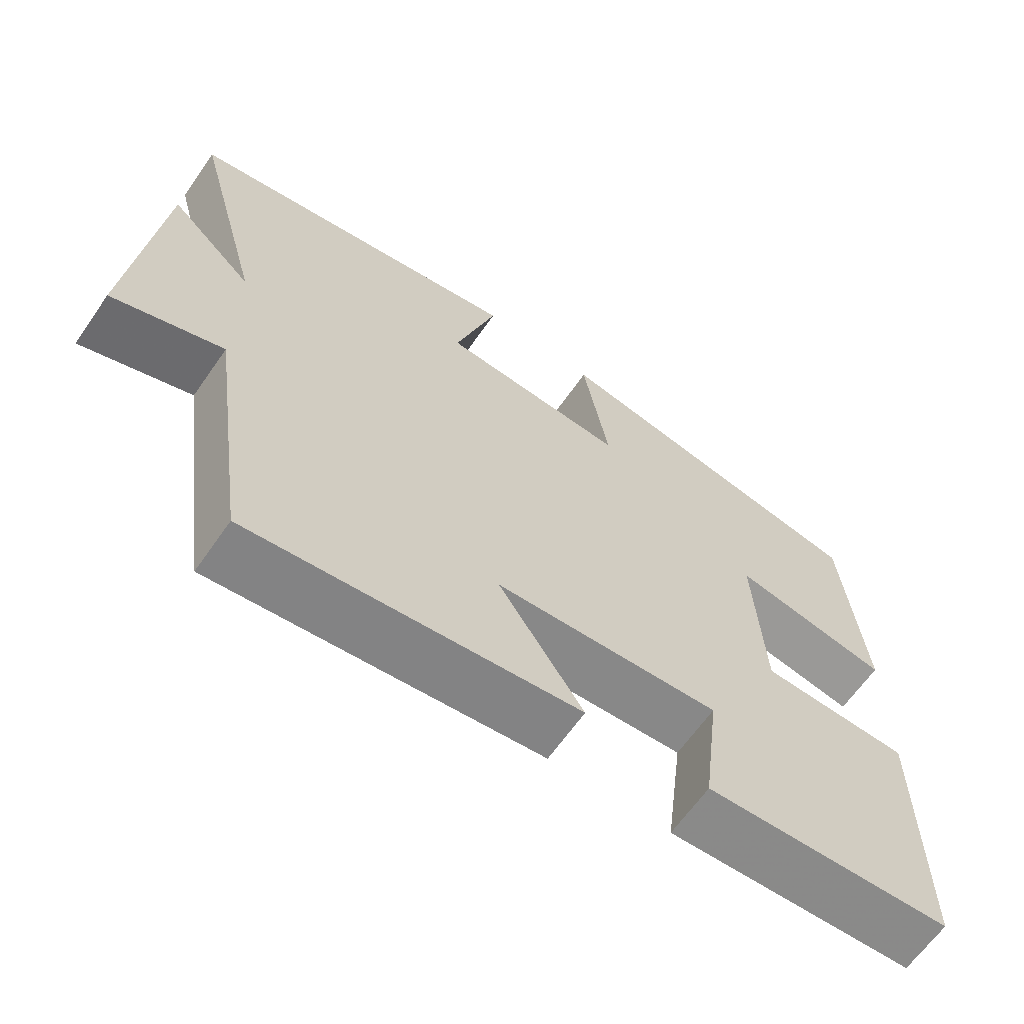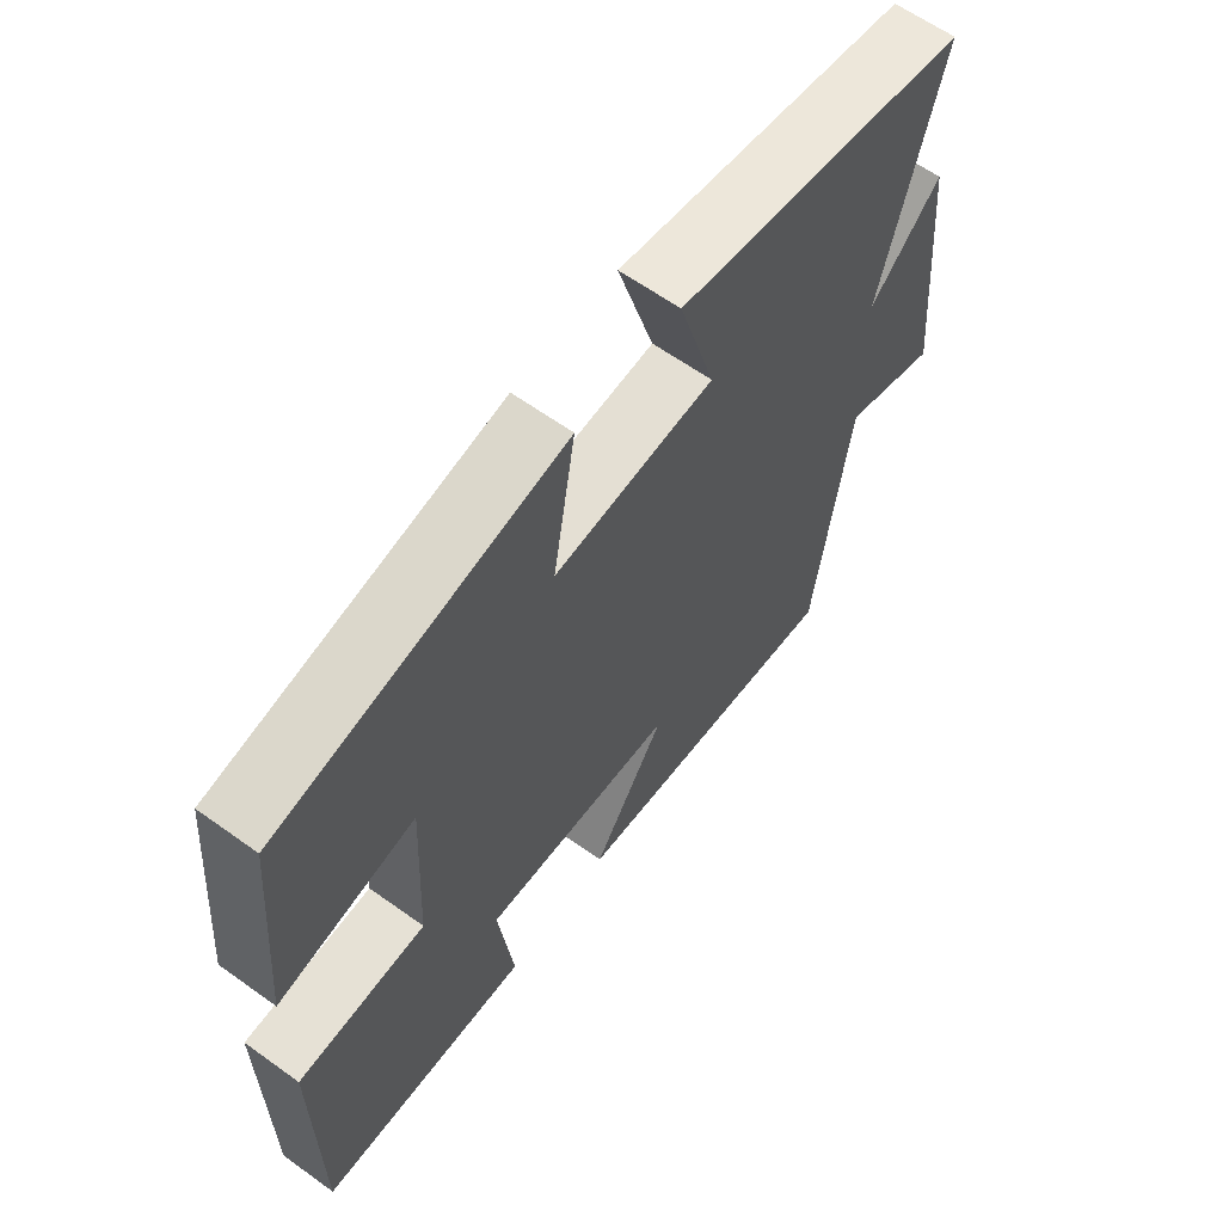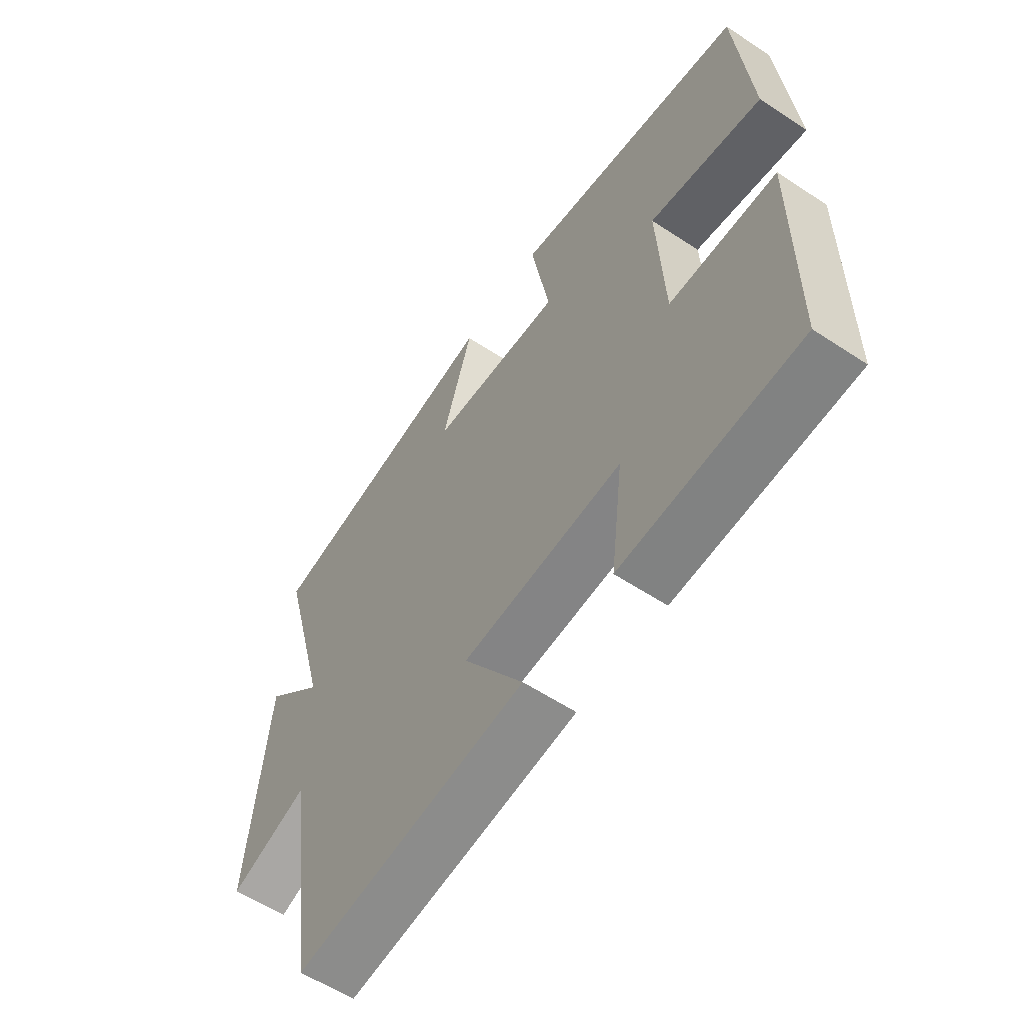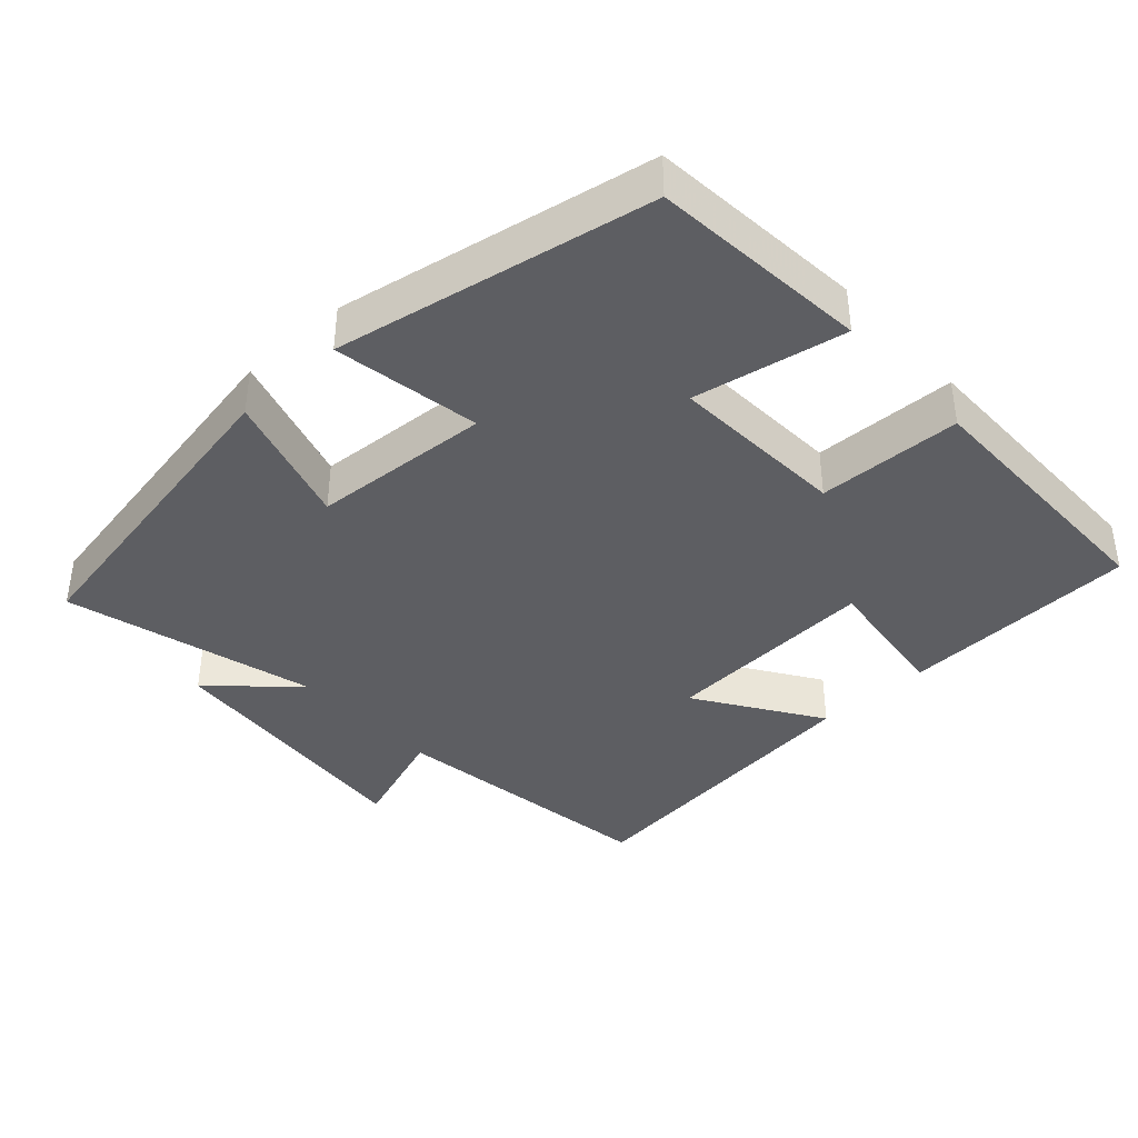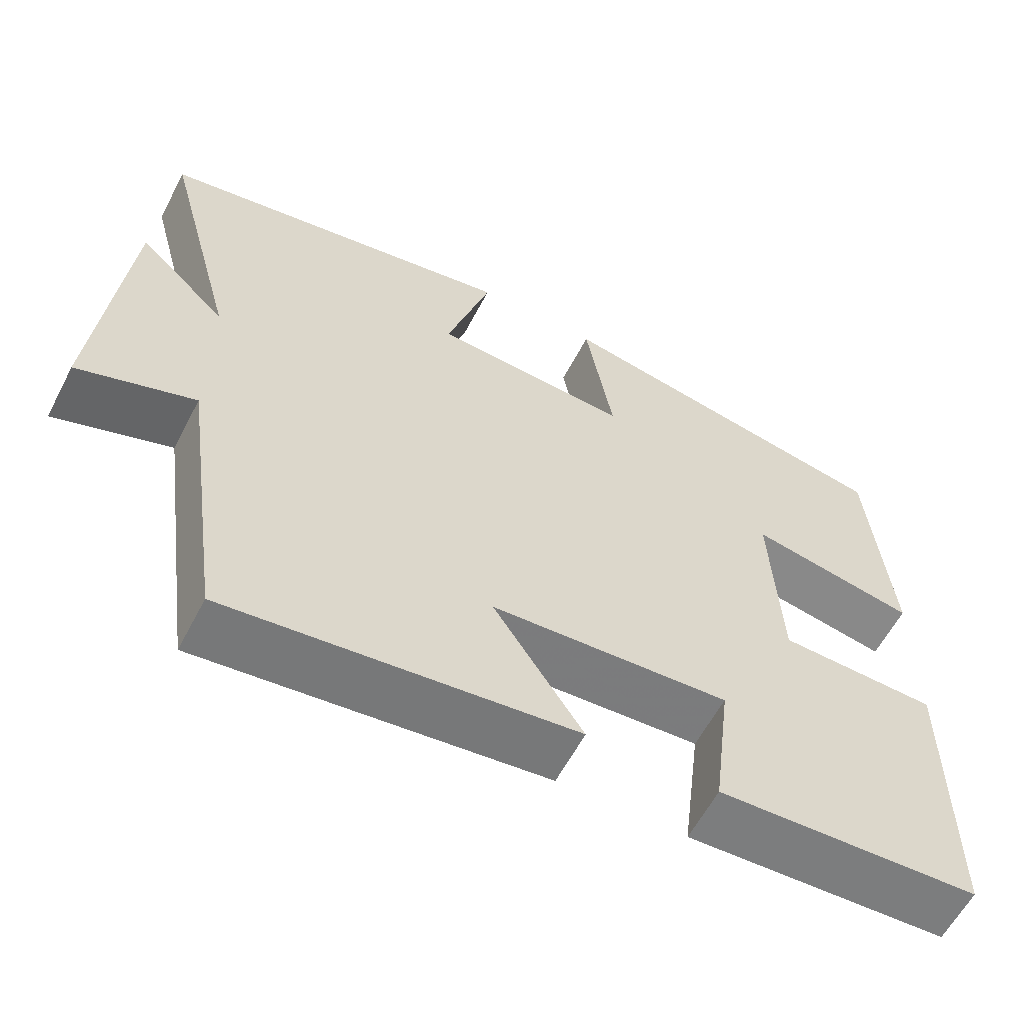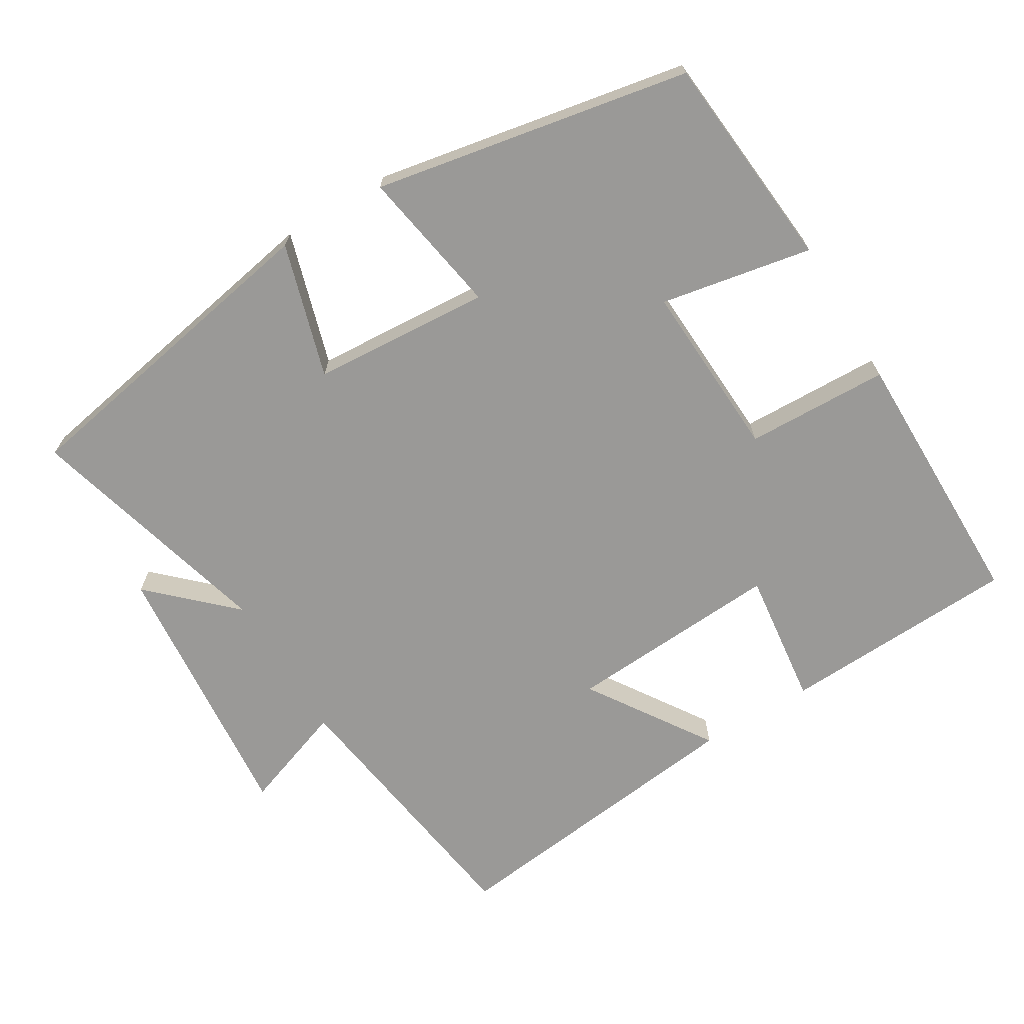
<metadata>
{"format":"obj","ext":"obj","renderer":"f3d","projection":"perspective","resolution":1024,"background":"white","views":[{"elev":-64.5,"azim":-34.9,"up":"+Z"},{"elev":62.0,"azim":126.1,"up":"+Z"},{"elev":-58.5,"azim":55.7,"up":"+Z"},{"elev":-39.2,"azim":42.6,"up":"+Y"},{"elev":-59.9,"azim":-27.5,"up":"+Z"},{"elev":-68.9,"azim":31.3,"up":"+Y"}]}
</metadata>
<code>
v 0.498 0.07 -0.486
v 0.163 0.07 -0.5
v 0.187 0.07 -0.308
v -0.117 0.07 -0.326
v -0.003 0.07 -0.5
v -0.445 0.07 -0.55
v -0.5 0.07 -0.161
v -0.649 0.07 -0.213
v -0.613 0.07 0.171
v -0.5 0.07 0.063
v -0.595 0.07 0.417
v -0.132 0.07 0.5
v -0.189 0.07 0.311
v 0.063 0.07 0.293
v 0.028 0.07 0.5
v 0.473 0.07 0.415
v 0.5 0.07 0.108
v 0.286 0.07 0.149
v 0.298 0.07 -0.101
v 0.5 0.07 -0.108
v 0.498 0 -0.486
v 0.163 0 -0.5
v 0.187 0 -0.308
v -0.117 0 -0.326
v -0.003 0 -0.5
v -0.445 0 -0.55
v -0.5 0 -0.161
v -0.649 0 -0.213
v -0.613 0 0.171
v -0.5 0 0.063
v -0.595 0 0.417
v -0.132 0 0.5
v -0.189 0 0.311
v 0.063 0 0.293
v 0.028 0 0.5
v 0.473 0 0.415
v 0.5 0 0.108
v 0.286 0 0.149
v 0.298 0 -0.101
v 0.5 0 -0.108
f 1 2 3
f 20 1 3
f 19 20 3
f 18 19 3 4
f 16 17 18
f 15 16 18
f 14 15 18
f 13 14 18 4
f 10 11 12 13
f 10 13 4
f 7 8 9 10
f 6 7 10
f 5 6 10
f 4 5 10
f 23 22 21
f 23 21 40
f 23 40 39
f 24 23 39 38
f 38 37 36
f 38 36 35
f 38 35 34
f 24 38 34 33
f 33 32 31 30
f 24 33 30
f 30 29 28 27
f 30 27 26
f 30 26 25
f 30 25 24
f 1 21 22 2
f 2 22 23 3
f 3 23 24 4
f 4 24 25 5
f 5 25 26 6
f 6 26 27 7
f 7 27 28 8
f 8 28 29 9
f 9 29 30 10
f 10 30 31 11
f 11 31 32 12
f 12 32 33 13
f 13 33 34 14
f 14 34 35 15
f 15 35 36 16
f 16 36 37 17
f 17 37 38 18
f 18 38 39 19
f 19 39 40 20
f 20 40 21 1

</code>
